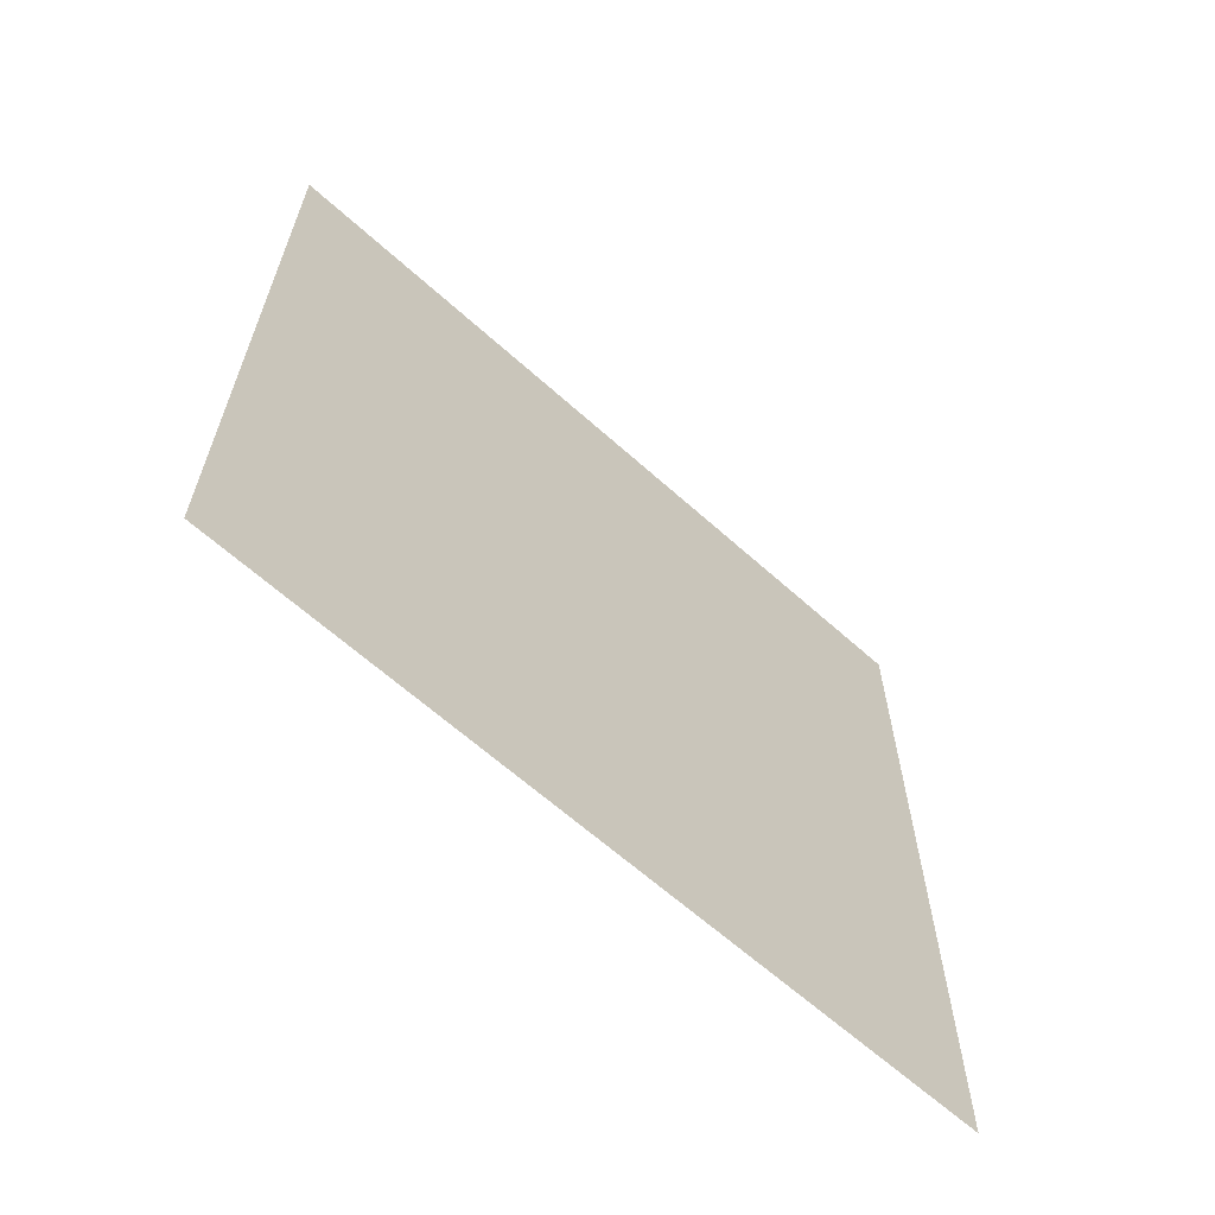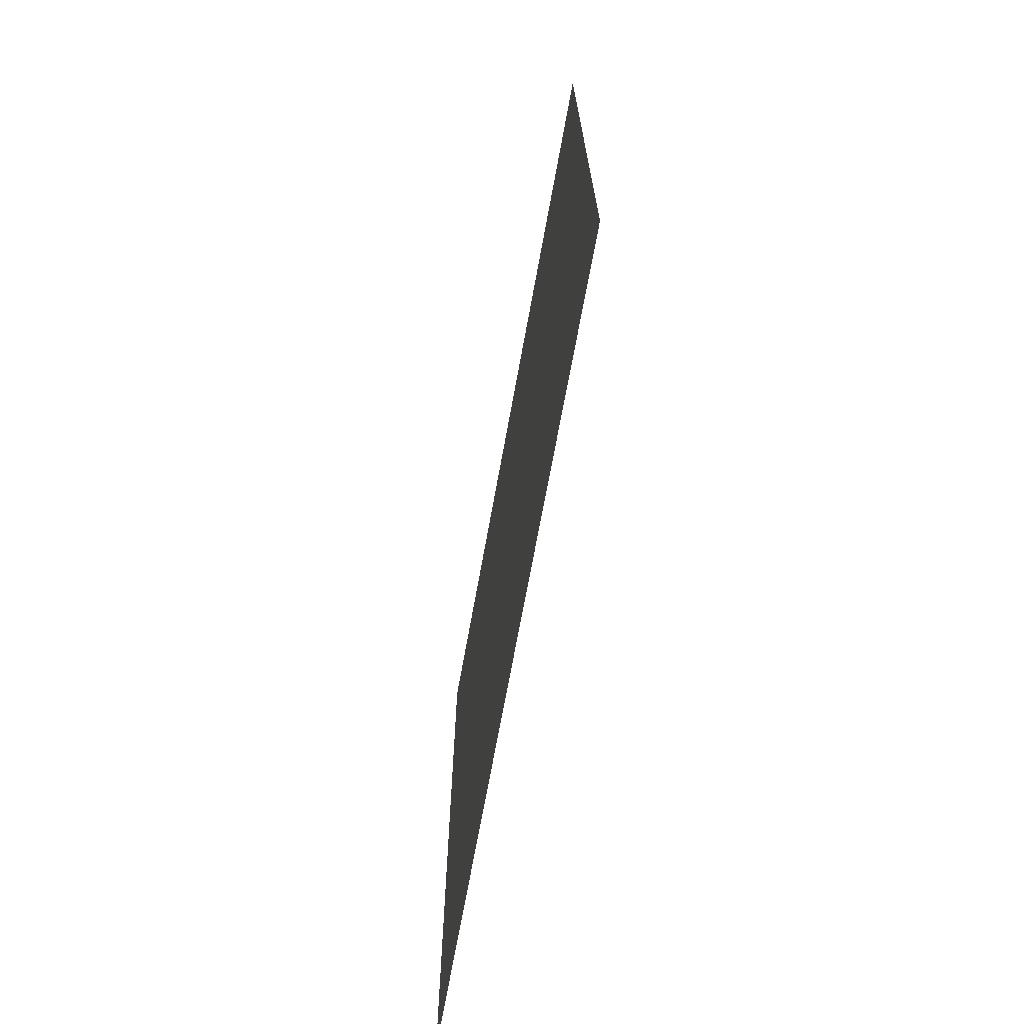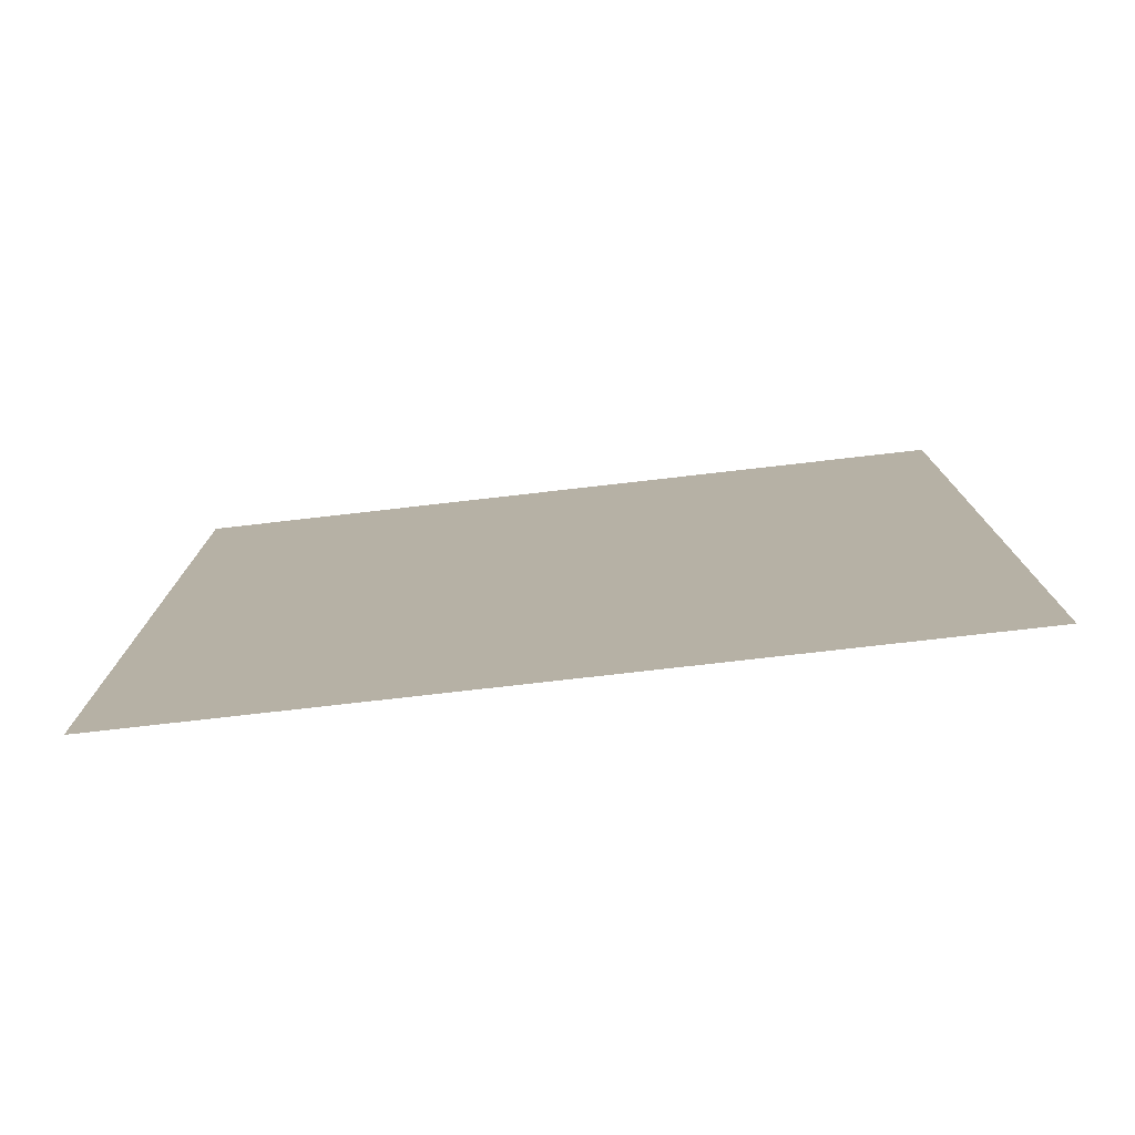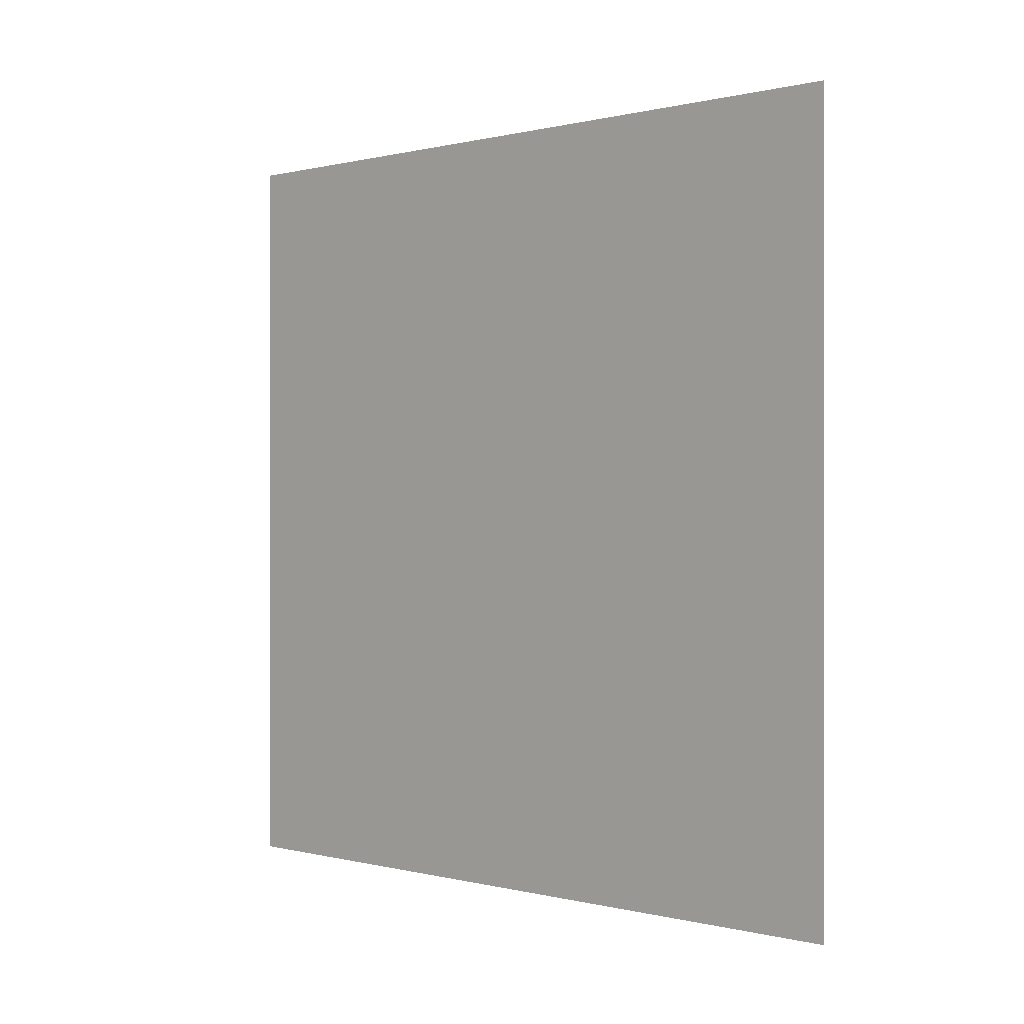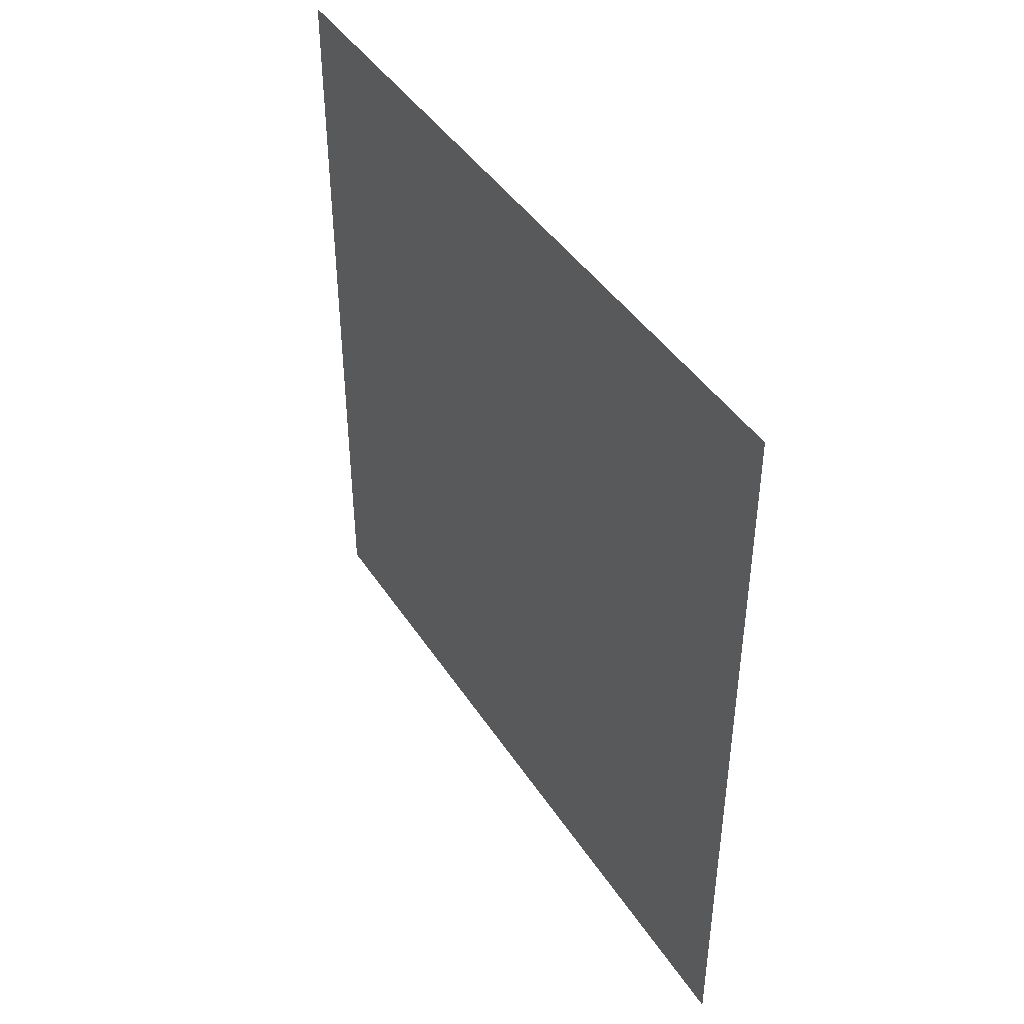
<metadata>
{"format":"obj","ext":"obj","renderer":"f3d","projection":"perspective","resolution":1024,"background":"white","views":[{"elev":-63.5,"azim":47.7,"up":"+Z"},{"elev":-70.4,"azim":169.7,"up":"+Y"},{"elev":-77.3,"azim":96.5,"up":"+Y"},{"elev":0.2,"azim":-46.2,"up":"+Y"},{"elev":43.2,"azim":-30.6,"up":"+Y"}]}
</metadata>
<code>
v 8.005 45 -3132
v 8.005 -83 -3132
v 8.005 -83 -3004
v 8.005 45 -3004
v 8.005 45 -3132
v 8.005 -83 -3004
f 1 2 3
f 4 5 6

</code>
